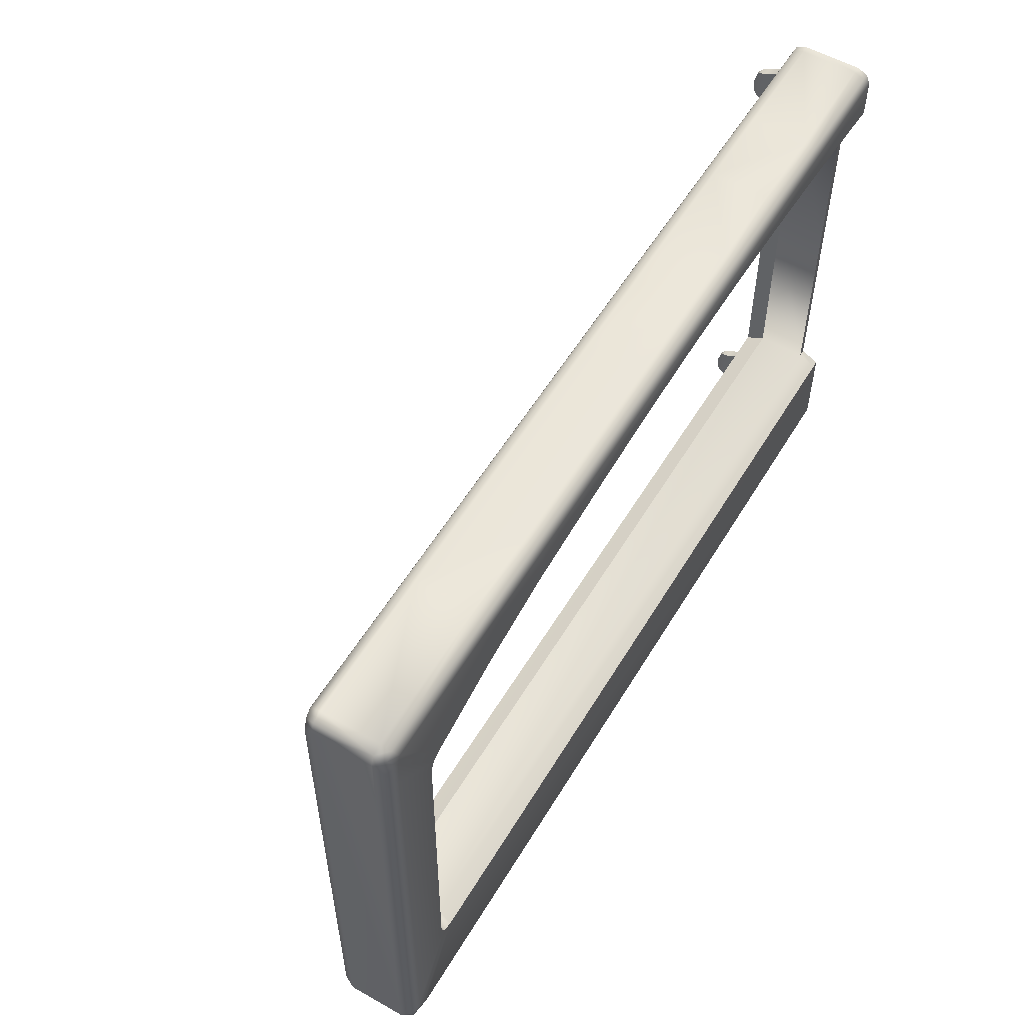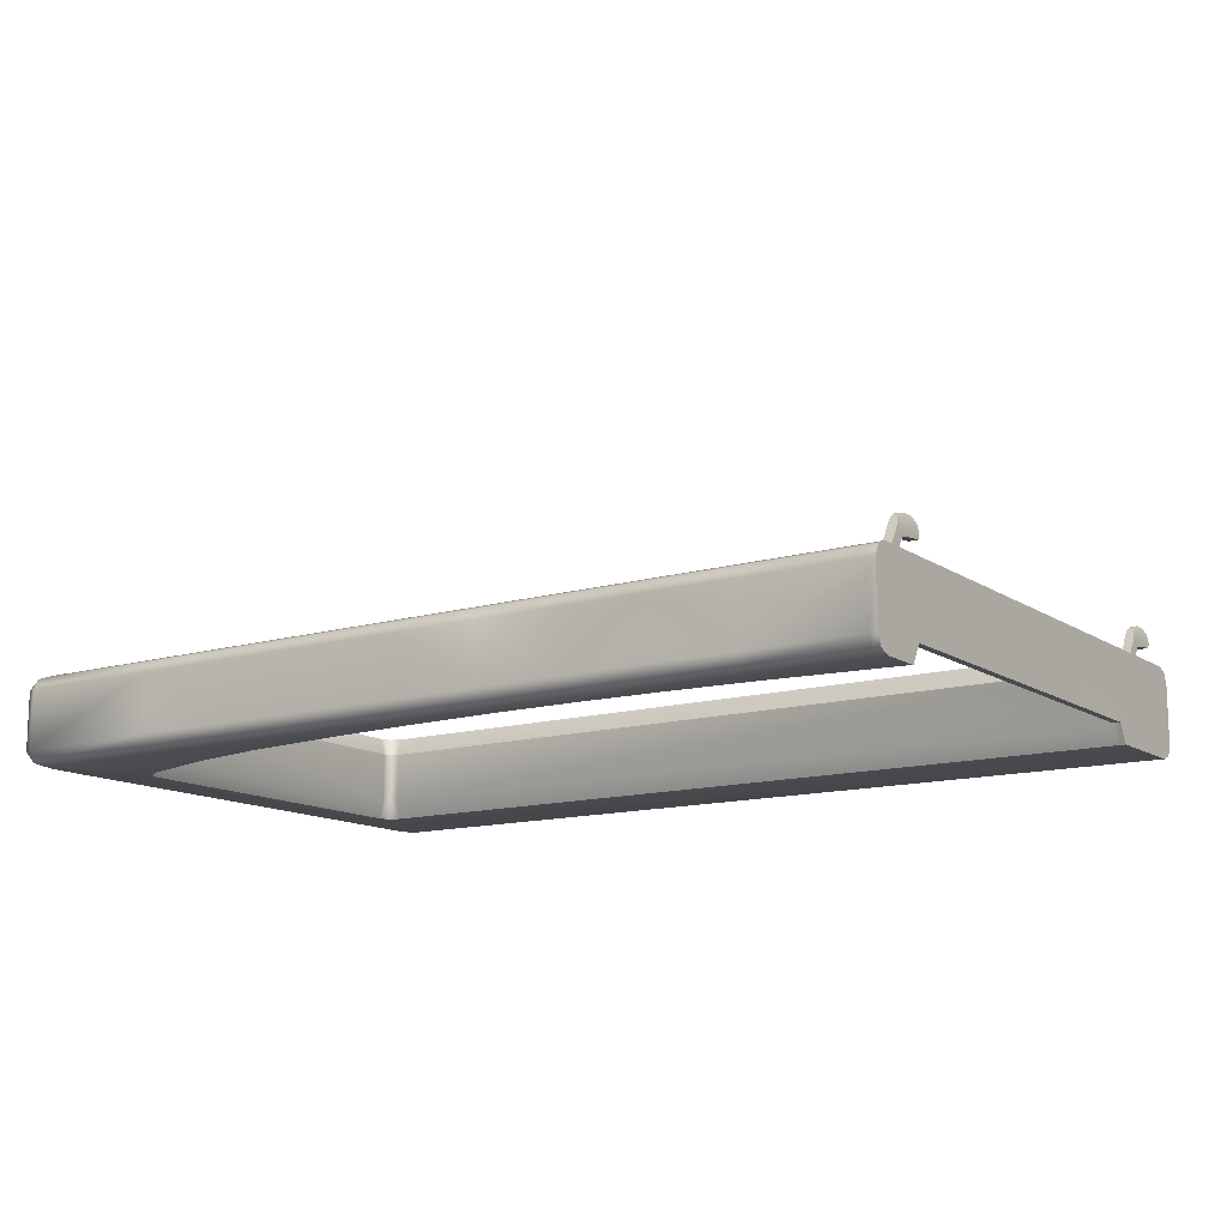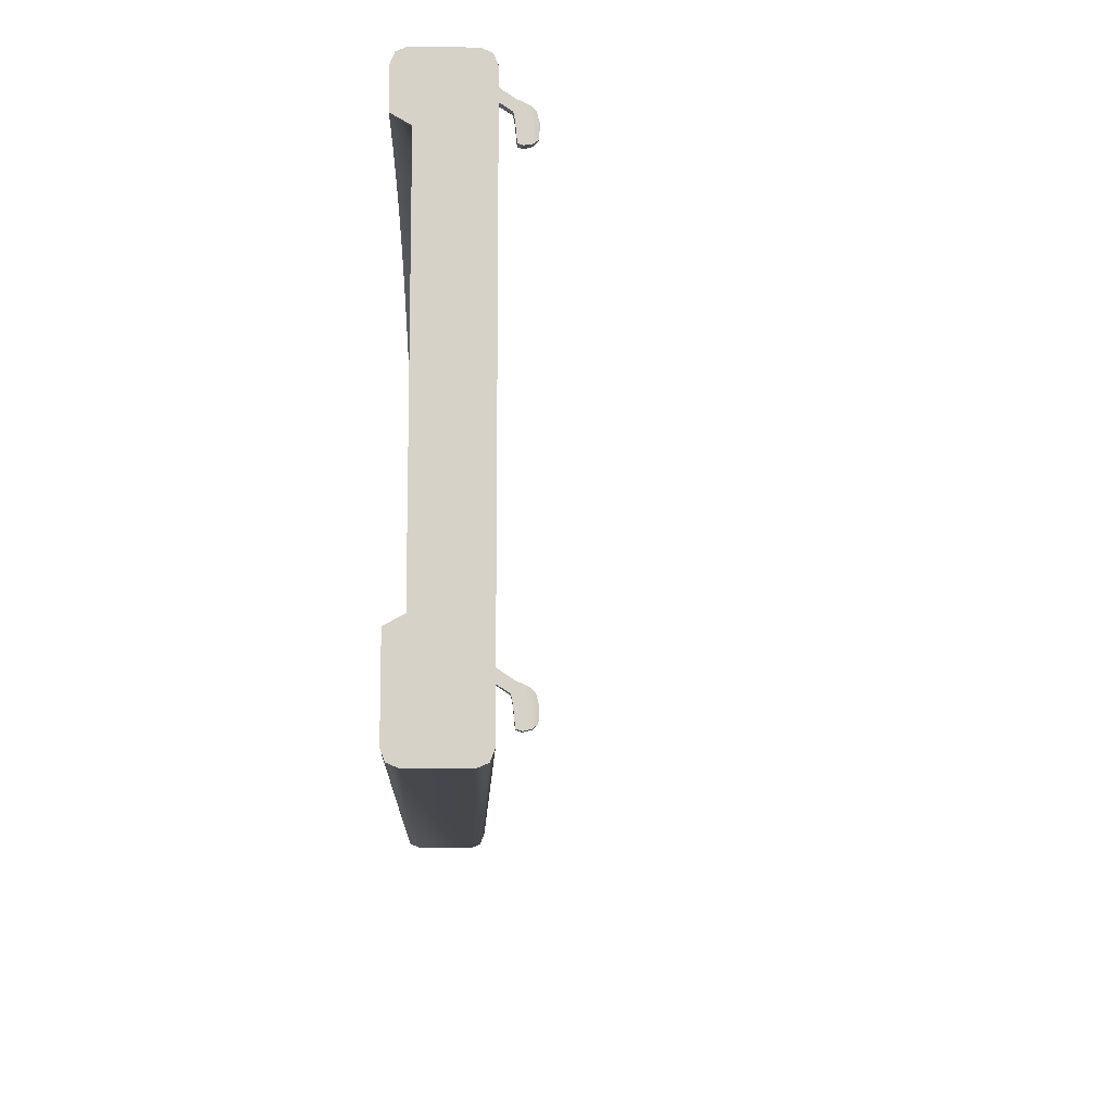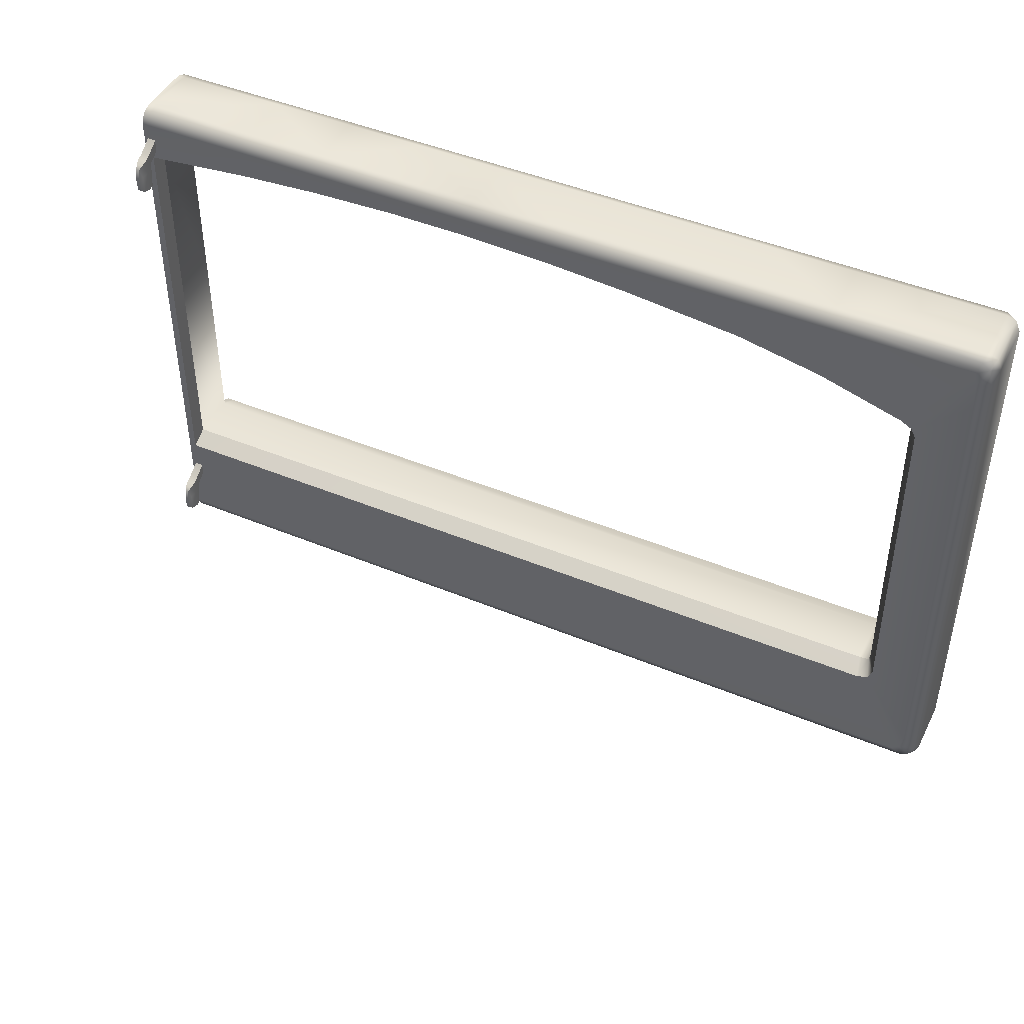
<metadata>
{"format":"obj","ext":"obj","renderer":"f3d","projection":"perspective","resolution":1024,"background":"white","views":[{"elev":55.8,"azim":-59.3,"up":"+Z"},{"elev":-13.2,"azim":34.1,"up":"+Y"},{"elev":-11.0,"azim":87.7,"up":"+Z"},{"elev":45.5,"azim":-154.3,"up":"+Z"}]}
</metadata>
<code>
o DoormeshMicrowaveDoorC2_1_GeomSubset_0
v 0.000572 -0.007128 -0.198
v 0.000582 -0.007128 -0.198
v 0.000572 -0.007118 -0.198
v 0.000582 -0.007118 -0.198
v -0.2957 -0.1233 0.1382
v -0.2941 -0.1233 0.1448
v -0.2963 -0.1256 0.1506
v -0.2969 -0.1312 0.1532
v -0.3025 -0.1311 0.1509
v -0.3048 -0.131 0.1454
v -0.3026 -0.1255 0.1385
v -0.2964 -0.1233 0.1224
v -0.2947 -0.1233 -0.146
v -0.2964 -0.1233 -0.1378
v -0.3025 -0.1256 -0.1462
v -0.3048 -0.1312 -0.1498
v -0.3025 -0.1311 -0.1554
v -0.297 -0.1311 -0.1577
v -0.2951 -0.1256 -0.1553
v -0.2904 -0.1233 -0.1493
v -0.26 -0.1334 0.09526
v -0.2621 -0.1233 0.1008
v -0.2684 -0.1233 0.09734
v -0.2708 -0.1233 0.09259
v -0.266 -0.1334 0.09148
v -0.2607 -0.1334 -0.09383
v -0.2667 -0.1334 -0.08808
v -0.2716 -0.1233 -0.09118
v -0.2691 -0.1233 -0.09664
v -0.2631 -0.1233 -0.09893
v -0.3005 -0.1256 0.1472
v -0.3002 -0.1256 -0.1527
v -0.266 -0.1334 -0.09306
v 0.1833 -0.1233 0.123
v 0.1833 -0.1334 0.1172
v 0.1833 -0.1313 0.1532
v 0.1833 -0.1233 -0.1494
v 0.1833 -0.1233 0.1449
v 0.1833 -0.1256 0.1507
v 0.1833 -0.1312 -0.1577
v 0.1833 -0.1256 -0.1553
v 0.1833 -0.1233 -0.09945
v 0.1834 -0.1334 -0.09412
v -0.2957 -0.1702 0.1382
v -0.2941 -0.1702 0.1448
v -0.2963 -0.1679 0.1506
v -0.2969 -0.1623 0.1532
v -0.3025 -0.1624 0.1509
v -0.3048 -0.1625 0.1454
v -0.3026 -0.168 0.1385
v -0.2964 -0.1702 0.1224
v -0.2947 -0.1702 -0.146
v -0.2964 -0.1702 -0.1378
v -0.3025 -0.1679 -0.1462
v -0.3048 -0.1623 -0.1498
v -0.3025 -0.1624 -0.1554
v -0.297 -0.1625 -0.1577
v -0.2951 -0.168 -0.1553
v -0.2904 -0.1702 -0.1493
v -0.26 -0.1602 0.09526
v -0.2621 -0.1702 0.1008
v -0.2684 -0.1702 0.09734
v -0.2708 -0.1702 0.09259
v -0.266 -0.1602 0.09148
v -0.2607 -0.1602 -0.09383
v -0.2667 -0.1602 -0.08808
v -0.2716 -0.1702 -0.09118
v -0.2691 -0.1702 -0.09664
v -0.2631 -0.1702 -0.09893
v -0.3005 -0.168 0.1472
v -0.3002 -0.168 -0.1527
v -0.266 -0.1602 -0.09306
v 0.1833 -0.1702 0.123
v 0.1833 -0.1602 0.1172
v 0.1833 -0.1623 0.1532
v 0.1833 -0.1702 -0.1494
v 0.1833 -0.1702 0.1449
v 0.1833 -0.1679 0.1507
v 0.1833 -0.1624 -0.1577
v 0.1833 -0.1679 -0.1553
v 0.1833 -0.1702 -0.09945
v 0.1833 -0.1602 -0.09412
v 0.1793 -0.1334 -0.09412
v 0.1793 -0.1233 -0.1494
v 0.1793 -0.1233 0.1238
v 0.1793 -0.1313 0.1532
v 0.1793 -0.1334 0.1173
v 0.1793 -0.1233 0.1449
v 0.1793 -0.1256 0.1507
v 0.1793 -0.1312 -0.1577
v 0.1793 -0.1256 -0.1553
v 0.1793 -0.1233 -0.09945
v 0.1793 -0.1624 -0.1577
v 0.1793 -0.1702 0.1238
v 0.1793 -0.1623 0.1532
v 0.1793 -0.1702 -0.1494
v 0.1793 -0.1602 0.1173
v 0.1793 -0.1702 0.1449
v 0.1793 -0.1679 0.1507
v 0.1793 -0.1679 -0.1553
v 0.1793 -0.1702 -0.09945
v 0.1793 -0.1602 -0.09412
v 0.1833 -0.1233 0.01215
v 0.1793 -0.1233 0.01215
v 0.1833 -0.1334 0.01215
v 0.1833 -0.1602 0.01215
v 0.1793 -0.1334 0.01215
v 0.1793 -0.1602 0.01215
v 0.02817 -0.1314 0.1532
v -0.01745 -0.1314 0.1532
v -0.01745 -0.1257 0.1508
v 0.02817 -0.1257 0.1508
v -0.01745 -0.1233 0.1451
v 0.02817 -0.1233 0.1451
v -0.172 -0.1233 0.1232
v -0.2171 -0.1233 0.1142
v -0.2158 -0.1334 0.1085
v -0.1711 -0.1334 0.1176
v -0.06389 -0.1233 0.1332
v -0.1096 -0.1233 0.1299
v -0.1091 -0.1334 0.1242
v -0.06359 -0.1334 0.1275
v -0.01745 -0.1233 0.1349
v 0.02817 -0.1233 0.1349
v -0.01745 -0.1334 0.1292
v 0.02817 -0.1334 0.1292
v -0.06315 -0.1233 0.145
v -0.1088 -0.1233 0.145
v -0.06317 -0.1257 0.1507
v -0.1088 -0.1256 0.1507
v -0.06317 -0.1313 0.1532
v -0.1088 -0.1313 0.1532
v -0.2184 -0.1233 0.1449
v -0.1728 -0.1233 0.1449
v -0.1728 -0.1256 0.1507
v -0.2184 -0.1256 0.1507
v -0.1728 -0.1313 0.1532
v -0.2184 -0.1313 0.1532
v 0.1203 -0.1233 0.1299
v 0.07462 -0.1233 0.1332
v 0.07431 -0.1334 0.1275
v 0.1198 -0.1334 0.1241
v 0.07387 -0.1233 0.145
v 0.1195 -0.1233 0.145
v 0.0739 -0.1257 0.1507
v 0.1195 -0.1256 0.1507
v 0.1195 -0.1313 0.1532
v 0.0739 -0.1313 0.1532
v -0.01745 -0.1622 0.1532
v 0.02817 -0.1622 0.1532
v -0.01745 -0.1679 0.1508
v 0.02817 -0.1679 0.1508
v -0.01745 -0.1702 0.1451
v 0.02817 -0.1702 0.1451
v -0.2171 -0.1702 0.1142
v -0.172 -0.1702 0.1232
v -0.1711 -0.1602 0.1176
v -0.2158 -0.1602 0.1085
v -0.1096 -0.1702 0.1299
v -0.06389 -0.1702 0.1332
v -0.06359 -0.1602 0.1275
v -0.1091 -0.1602 0.1242
v -0.01745 -0.1702 0.1349
v 0.02817 -0.1702 0.1349
v 0.02817 -0.1602 0.1292
v -0.01745 -0.1602 0.1292
v -0.06315 -0.1702 0.145
v -0.1088 -0.1702 0.145
v -0.06317 -0.1679 0.1507
v -0.1088 -0.1679 0.1507
v -0.1088 -0.1622 0.1532
v -0.06317 -0.1622 0.1532
v -0.1728 -0.1702 0.1449
v -0.2184 -0.1702 0.1449
v -0.2184 -0.1679 0.1507
v -0.1728 -0.1679 0.1507
v -0.2184 -0.1623 0.1532
v -0.1728 -0.1623 0.1532
v 0.07462 -0.1702 0.1332
v 0.1203 -0.1702 0.1299
v 0.07431 -0.1602 0.1275
v 0.1198 -0.1602 0.1241
v 0.07387 -0.1702 0.145
v 0.1195 -0.1702 0.145
v 0.0739 -0.1679 0.1507
v 0.1195 -0.1679 0.1507
v 0.0739 -0.1622 0.1532
v 0.1195 -0.1622 0.1532
v -0.266 -0.1602 0.08617
v -0.266 -0.1334 0.08617
v 0.1765 -0.1156 0.1308
v 0.1811 -0.1156 0.1308
v 0.178 -0.1068 0.1259
v 0.1797 -0.1068 0.1259
v 0.178 -0.1054 0.1205
v 0.1797 -0.1054 0.1205
v 0.1765 -0.1245 0.1299
v 0.1811 -0.1245 0.1299
v 0.1811 -0.1222 0.1352
v 0.1765 -0.1222 0.1352
v 0.178 -0.1057 0.1131
v 0.1797 -0.1057 0.1131
v 0.1811 -0.1152 0.1107
v 0.1765 -0.1152 0.1107
v 0.1805 -0.1089 0.1278
v 0.1811 -0.1123 0.1293
v 0.1765 -0.1123 0.1293
v 0.1771 -0.1089 0.1278
v 0.1765 -0.1125 0.1209
v 0.177 -0.1082 0.1205
v 0.1765 -0.1124 0.1098
v 0.177 -0.1081 0.1108
v 0.1811 -0.1124 0.1098
v 0.1806 -0.1081 0.1108
v 0.1811 -0.1125 0.1209
v 0.1806 -0.1082 0.1205
v 0.1765 -0.1162 0.1207
v 0.1765 -0.117 0.1251
v 0.1811 -0.1162 0.1207
v 0.1811 -0.117 0.1251
v 0.1765 -0.1326 0.1375
v 0.1811 -0.1326 0.1375
v 0.1811 -0.1288 0.1414
v 0.1765 -0.1288 0.1414
v 0.1765 -0.1156 -0.1211
v 0.1811 -0.1156 -0.1211
v 0.178 -0.1068 -0.126
v 0.1797 -0.1068 -0.126
v 0.178 -0.1054 -0.1315
v 0.1797 -0.1054 -0.1315
v 0.1765 -0.1245 -0.1221
v 0.1811 -0.1245 -0.1221
v 0.1811 -0.1222 -0.1168
v 0.1765 -0.1222 -0.1168
v 0.178 -0.1057 -0.1389
v 0.1797 -0.1057 -0.1389
v 0.1811 -0.1152 -0.1412
v 0.1765 -0.1152 -0.1412
v 0.1805 -0.1089 -0.1241
v 0.1811 -0.1123 -0.1226
v 0.1765 -0.1123 -0.1226
v 0.1771 -0.1089 -0.1241
v 0.1765 -0.1125 -0.131
v 0.177 -0.1082 -0.1315
v 0.1765 -0.1124 -0.1421
v 0.177 -0.1081 -0.1412
v 0.1811 -0.1124 -0.1421
v 0.1806 -0.1081 -0.1412
v 0.1811 -0.1125 -0.131
v 0.1806 -0.1082 -0.1314
v 0.1765 -0.1162 -0.1313
v 0.1765 -0.117 -0.1268
v 0.1811 -0.1162 -0.1313
v 0.1811 -0.117 -0.1268
v 0.1765 -0.1326 -0.1145
v 0.1811 -0.1326 -0.1145
v 0.1811 -0.1288 -0.1105
v 0.1765 -0.1288 -0.1105
f 2 3 1
f 22 5 6
f 23 12 5
f 12 15 11
f 11 16 10
f 14 29 13
f 13 30 20
f 12 28 14
f 11 5 12
f 31 6 5
f 7 9 8
f 31 10 9
f 19 13 20
f 13 15 14
f 32 16 15
f 32 18 17
f 21 23 22
f 24 25 190
f 33 30 29
f 33 28 27
f 88 39 38
f 89 36 39
f 19 90 18
f 37 91 84
f 30 84 20
f 44 61 45
f 51 62 44
f 10 48 9
f 48 8 9
f 51 54 53
f 50 55 54
f 56 16 17
f 57 17 18
f 53 68 67
f 52 69 68
f 59 100 96
f 58 93 100
f 63 64 62
f 65 101 102
f 69 96 101
f 55 10 16
f 67 51 53
f 93 40 79
f 50 44 70
f 45 70 44
f 46 48 70
f 49 70 48
f 58 52 71
f 52 54 71
f 55 71 54
f 57 71 56
f 60 62 64
f 69 72 68
f 67 72 66
f 78 98 77
f 75 99 78
f 41 79 40
f 76 41 37
f 81 37 42
f 81 43 82
f 73 35 34
f 77 34 38
f 39 77 38
f 36 78 39
f 190 64 189
f 21 64 25
f 27 72 33
f 72 26 33
f 85 38 34
f 90 41 40
f 91 20 84
f 84 42 37
f 92 26 83
f 100 76 96
f 93 80 100
f 96 81 101
f 93 18 90
f 94 77 98
f 95 36 86
f 83 65 102
f 92 103 42
f 35 103 34
f 43 103 105
f 82 105 106
f 74 105 35
f 34 104 85
f 87 104 107
f 83 104 92
f 102 107 83
f 87 108 97
f 82 101 81
f 106 102 82
f 74 108 106
f 73 97 74
f 110 150 109
f 109 111 110
f 112 113 111
f 114 123 113
f 115 133 134
f 116 118 117
f 118 158 117
f 119 128 127
f 119 121 120
f 122 162 121
f 124 125 123
f 126 166 125
f 127 130 129
f 129 132 131
f 131 171 172
f 134 136 135
f 135 138 137
f 138 178 137
f 140 144 139
f 139 141 140
f 142 181 141
f 143 146 144
f 145 147 146
f 148 188 147
f 149 152 150
f 151 154 152
f 153 164 154
f 156 174 155
f 155 157 156
f 160 168 159
f 160 162 161
f 163 165 164
f 167 170 168
f 169 171 170
f 173 175 174
f 176 177 175
f 179 184 183
f 180 181 182
f 183 186 185
f 185 188 187
f 138 7 8
f 136 6 7
f 22 117 21
f 123 127 113
f 120 118 115
f 119 125 122
f 111 127 129
f 131 111 129
f 120 134 128
f 135 128 134
f 137 130 135
f 22 133 116
f 124 143 140
f 140 126 124
f 143 112 145
f 148 112 109
f 139 88 85
f 46 177 47
f 45 175 46
f 61 158 155
f 47 138 8
f 163 167 160
f 157 159 156
f 160 166 163
f 167 151 169
f 172 151 149
f 131 149 110
f 159 173 156
f 176 168 170
f 178 170 171
f 178 132 137
f 174 61 155
f 164 183 154
f 179 165 181
f 152 183 185
f 187 152 185
f 150 148 109
f 180 98 184
f 188 86 147
f 141 165 126
f 87 182 142
f 166 122 125
f 162 118 121
f 158 21 117
f 85 142 139
f 89 144 146
f 86 146 147
f 94 182 97
f 99 184 98
f 95 186 99
f 189 67 66
f 190 66 27
f 190 28 24
f 194 195 193
f 220 197 218
f 191 199 192
f 191 197 200
f 196 201 195
f 217 203 219
f 205 215 216
f 205 207 206
f 208 209 207
f 209 212 211
f 212 213 211
f 214 215 213
f 192 207 191
f 213 204 211
f 217 207 209
f 215 203 213
f 205 193 208
f 210 193 195
f 210 201 212
f 202 212 201
f 216 202 196
f 216 194 205
f 209 204 217
f 219 206 192
f 192 198 220
f 217 220 218
f 217 218 191
f 219 192 220
f 198 221 197
f 199 222 198
f 200 223 199
f 200 221 224
f 223 221 222
f 228 229 227
f 254 231 252
f 225 233 226
f 225 231 234
f 230 235 229
f 251 237 253
f 239 249 250
f 239 241 240
f 242 243 241
f 243 246 245
f 246 247 245
f 248 249 247
f 226 241 225
f 247 238 245
f 251 241 243
f 249 237 247
f 239 227 242
f 244 227 229
f 244 235 246
f 236 246 235
f 250 236 230
f 250 228 239
f 243 238 251
f 253 240 226
f 226 232 254
f 251 254 252
f 251 252 225
f 253 226 254
f 232 255 231
f 233 256 232
f 234 257 233
f 234 255 258
f 257 255 256
f 2 4 3
f 22 23 5
f 23 24 12
f 12 14 15
f 11 15 16
f 14 28 29
f 13 29 30
f 12 24 28
f 11 31 5
f 31 7 6
f 7 31 9
f 31 11 10
f 19 32 13
f 13 32 15
f 32 17 16
f 32 19 18
f 21 25 23
f 24 23 25
f 33 26 30
f 33 29 28
f 88 89 39
f 89 86 36
f 19 91 90
f 37 41 91
f 30 92 84
f 44 62 61
f 51 63 62
f 10 49 48
f 48 47 8
f 51 50 54
f 50 49 55
f 56 55 16
f 57 56 17
f 53 52 68
f 52 59 69
f 59 58 100
f 58 57 93
f 63 189 64
f 65 69 101
f 69 59 96
f 55 49 10
f 67 63 51
f 93 90 40
f 50 51 44
f 45 46 70
f 46 47 48
f 49 50 70
f 58 59 52
f 52 53 54
f 55 56 71
f 57 58 71
f 60 61 62
f 69 65 72
f 67 68 72
f 78 99 98
f 75 95 99
f 41 80 79
f 76 80 41
f 81 76 37
f 81 42 43
f 73 74 35
f 77 73 34
f 39 78 77
f 36 75 78
f 190 25 64
f 21 60 64
f 27 66 72
f 72 65 26
f 85 88 38
f 90 91 41
f 91 19 20
f 84 92 42
f 92 30 26
f 100 80 76
f 93 79 80
f 96 76 81
f 93 57 18
f 94 73 77
f 95 75 36
f 83 26 65
f 92 104 103
f 35 105 103
f 43 42 103
f 82 43 105
f 74 106 105
f 34 103 104
f 87 85 104
f 83 107 104
f 102 108 107
f 87 107 108
f 82 102 101
f 106 108 102
f 74 97 108
f 73 94 97
f 110 149 150
f 109 112 111
f 112 114 113
f 114 124 123
f 115 116 133
f 116 115 118
f 118 157 158
f 119 120 128
f 119 122 121
f 122 161 162
f 124 126 125
f 126 165 166
f 127 128 130
f 129 130 132
f 131 132 171
f 134 133 136
f 135 136 138
f 138 177 178
f 140 143 144
f 139 142 141
f 142 182 181
f 143 145 146
f 145 148 147
f 148 187 188
f 149 151 152
f 151 153 154
f 153 163 164
f 156 173 174
f 155 158 157
f 160 167 168
f 160 159 162
f 163 166 165
f 167 169 170
f 169 172 171
f 173 176 175
f 176 178 177
f 179 180 184
f 180 179 181
f 183 184 186
f 185 186 188
f 138 136 7
f 136 133 6
f 22 116 117
f 123 119 127
f 120 121 118
f 119 123 125
f 111 113 127
f 131 110 111
f 120 115 134
f 135 130 128
f 137 132 130
f 22 6 133
f 124 114 143
f 140 141 126
f 143 114 112
f 148 145 112
f 139 144 88
f 46 175 177
f 45 174 175
f 61 60 158
f 47 177 138
f 163 153 167
f 157 162 159
f 160 161 166
f 167 153 151
f 172 169 151
f 131 172 149
f 159 168 173
f 176 173 168
f 178 176 170
f 178 171 132
f 174 45 61
f 164 179 183
f 179 164 165
f 152 154 183
f 187 150 152
f 150 187 148
f 180 94 98
f 188 95 86
f 141 181 165
f 87 97 182
f 166 161 122
f 162 157 118
f 158 60 21
f 85 87 142
f 89 88 144
f 86 89 146
f 94 180 182
f 99 186 184
f 95 188 186
f 189 63 67
f 190 189 66
f 190 27 28
f 194 196 195
f 220 198 197
f 191 200 199
f 191 218 197
f 196 202 201
f 217 204 203
f 205 206 215
f 205 208 207
f 208 210 209
f 209 210 212
f 212 214 213
f 214 216 215
f 192 206 207
f 213 203 204
f 217 191 207
f 215 219 203
f 205 194 193
f 210 208 193
f 210 195 201
f 202 214 212
f 216 214 202
f 216 196 194
f 209 211 204
f 219 215 206
f 192 199 198
f 217 219 220
f 198 222 221
f 199 223 222
f 200 224 223
f 200 197 221
f 223 224 221
f 228 230 229
f 254 232 231
f 225 234 233
f 225 252 231
f 230 236 235
f 251 238 237
f 239 240 249
f 239 242 241
f 242 244 243
f 243 244 246
f 246 248 247
f 248 250 249
f 226 240 241
f 247 237 238
f 251 225 241
f 249 253 237
f 239 228 227
f 244 242 227
f 244 229 235
f 236 248 246
f 250 248 236
f 250 230 228
f 243 245 238
f 253 249 240
f 226 233 232
f 251 253 254
f 232 256 255
f 233 257 256
f 234 258 257
f 234 231 255
f 257 258 255

</code>
